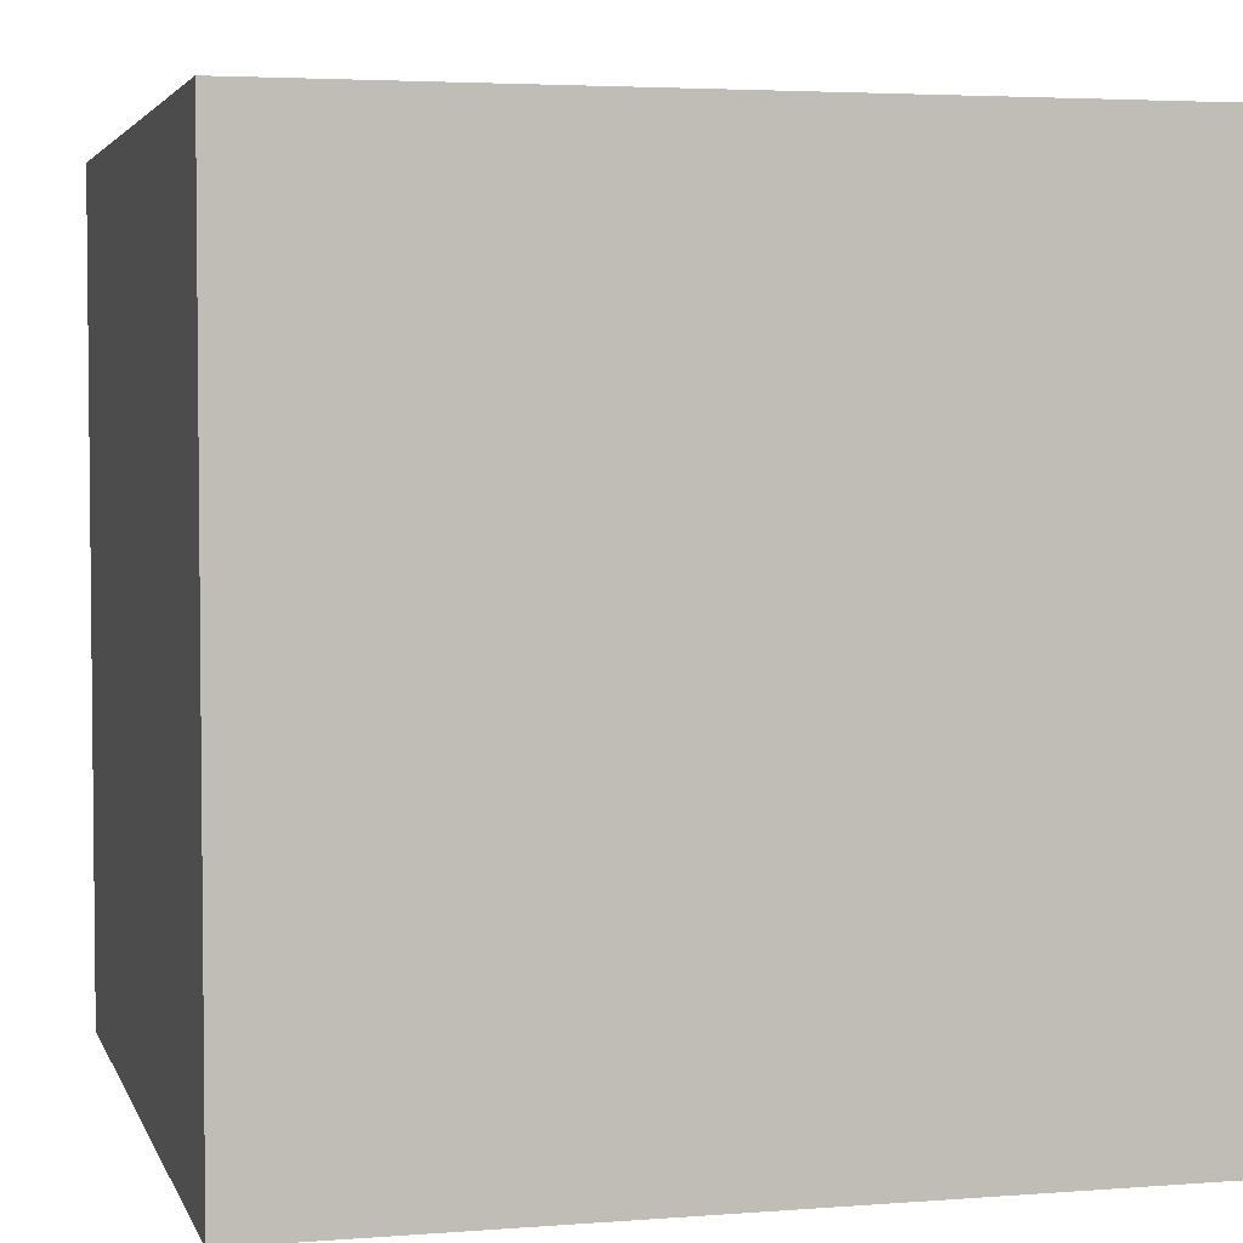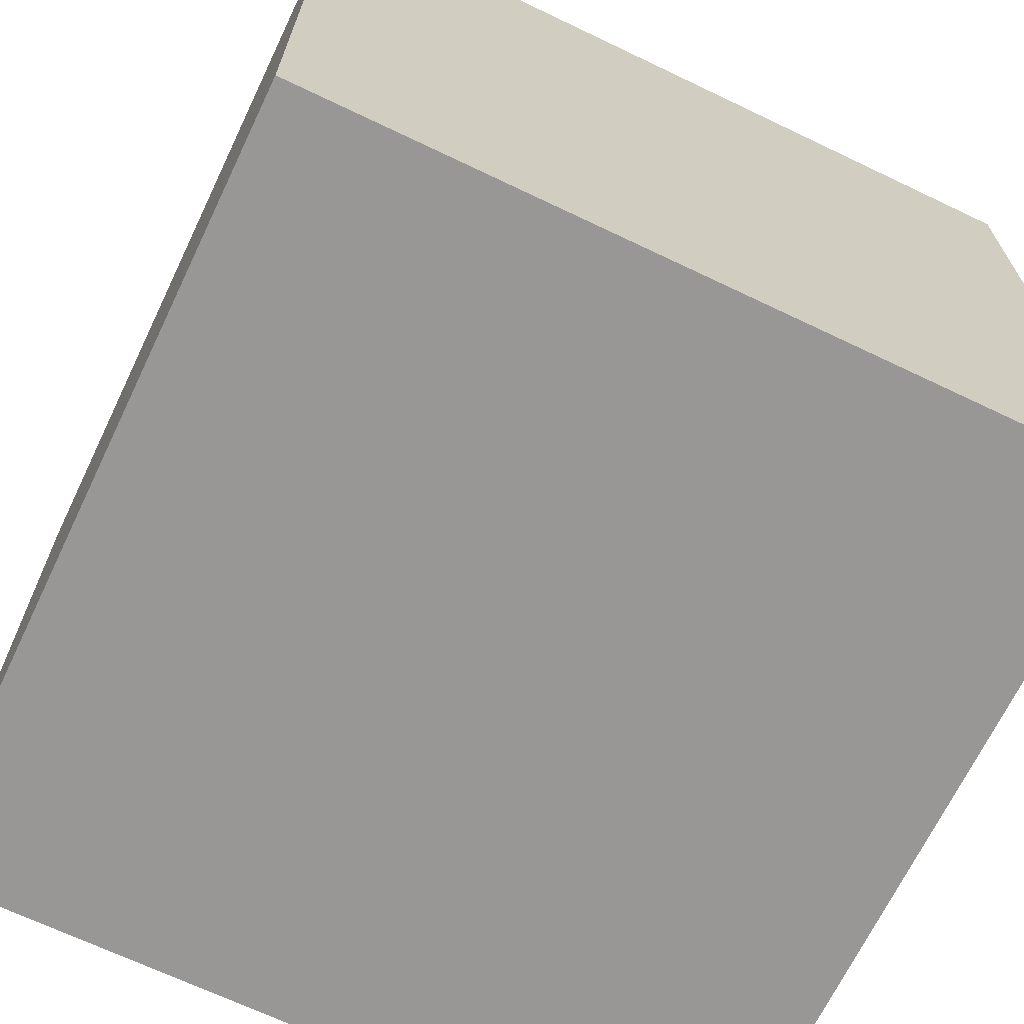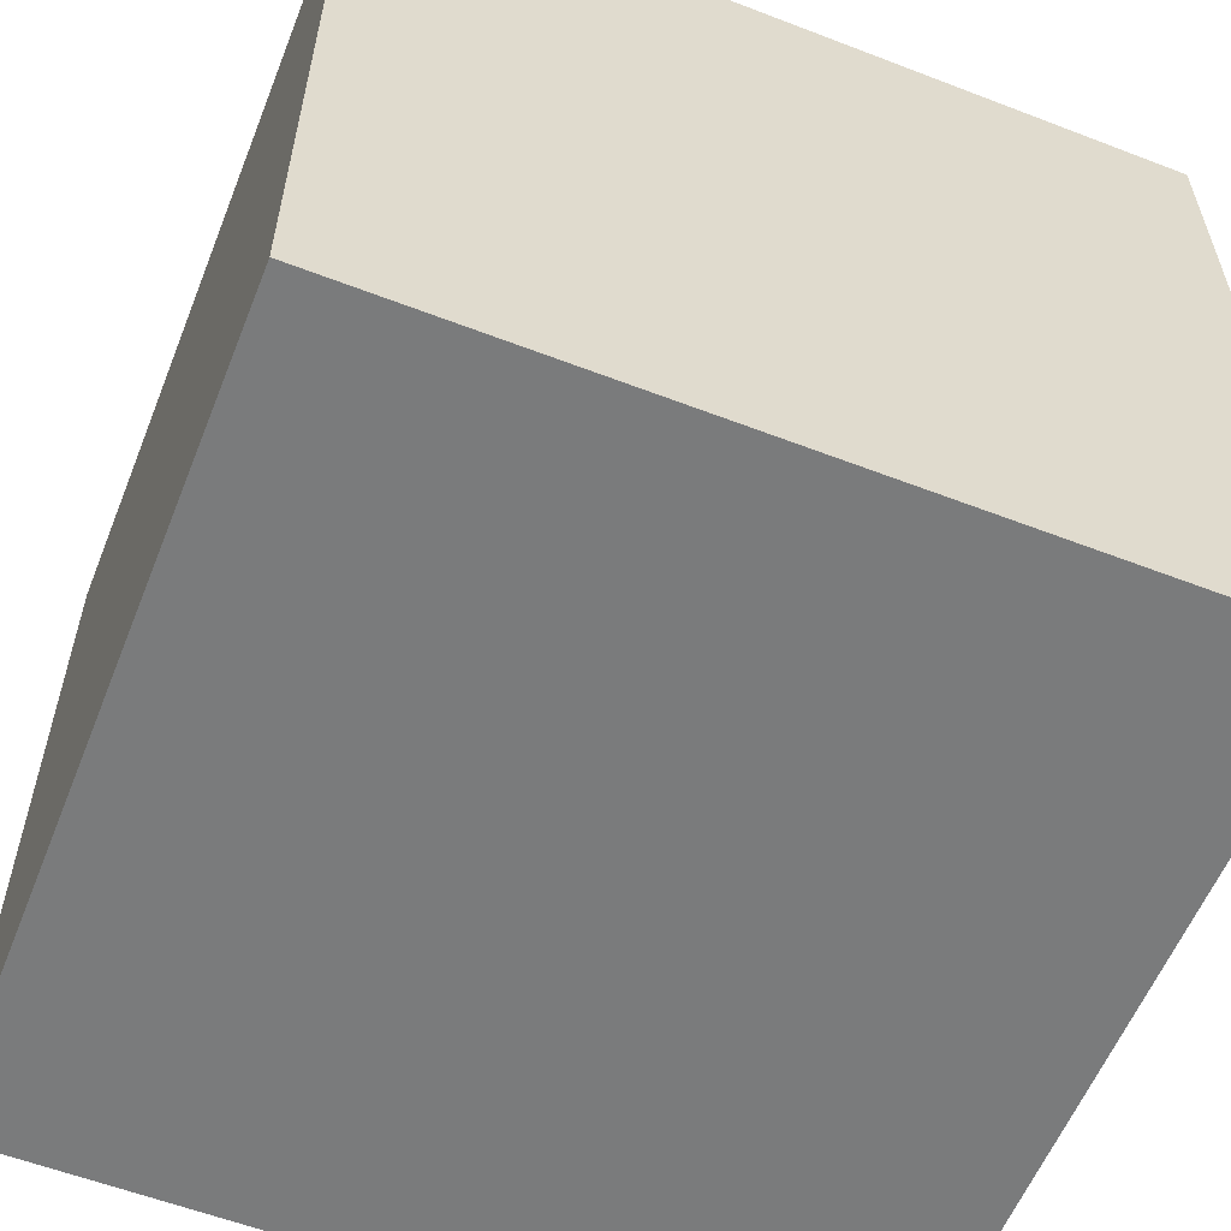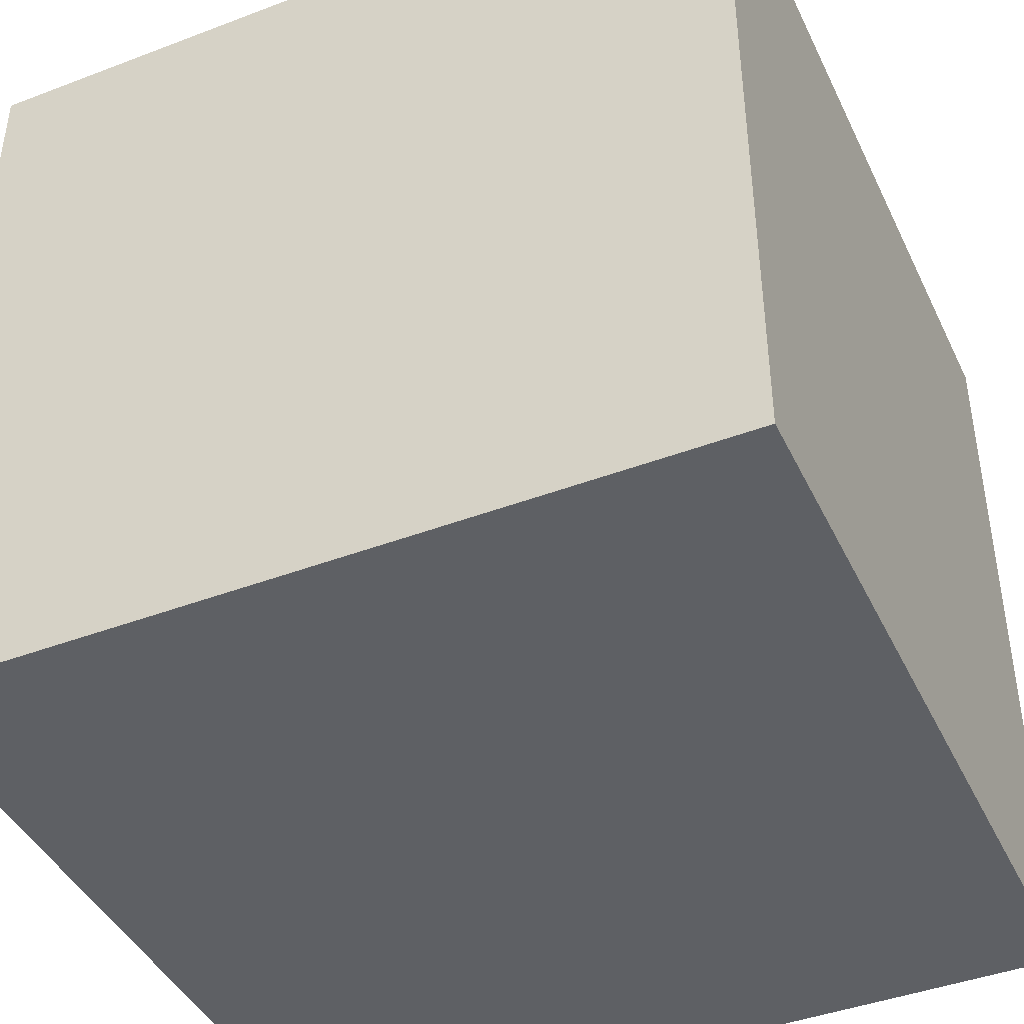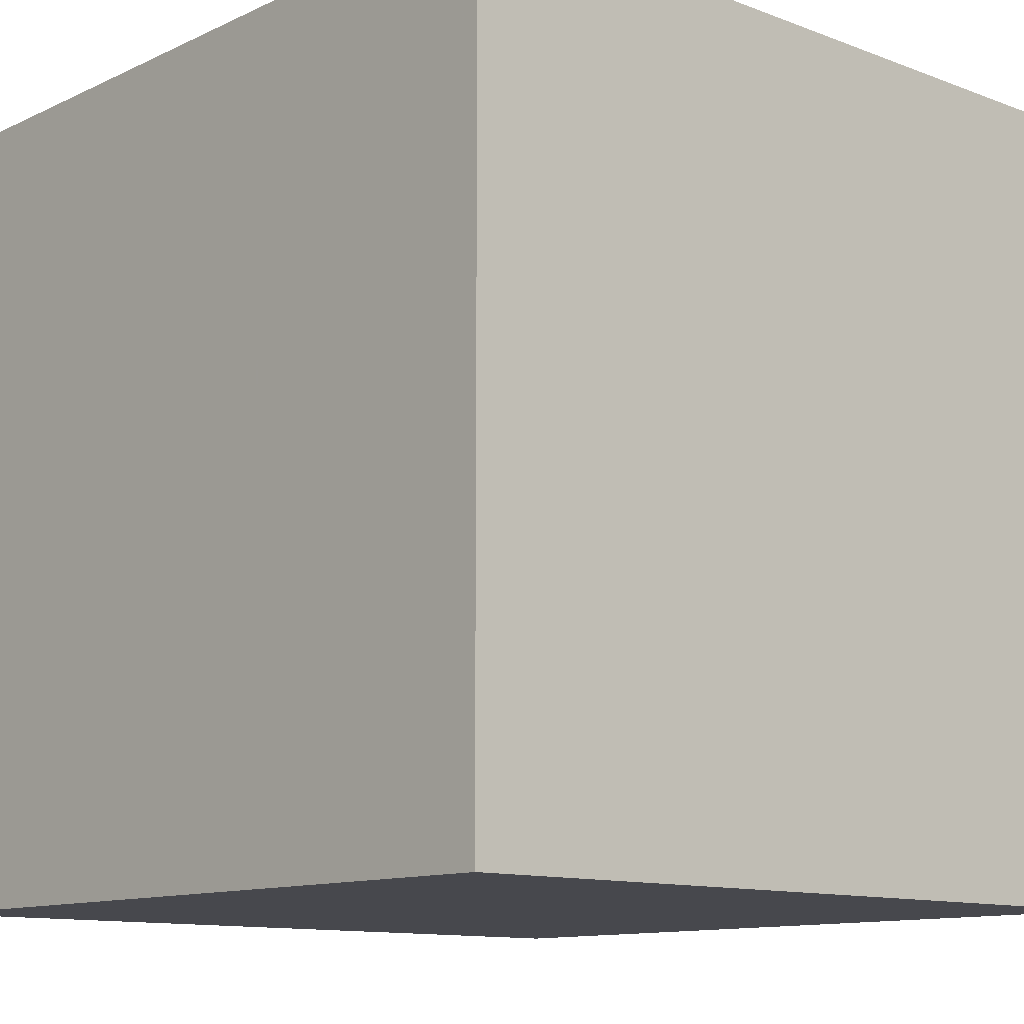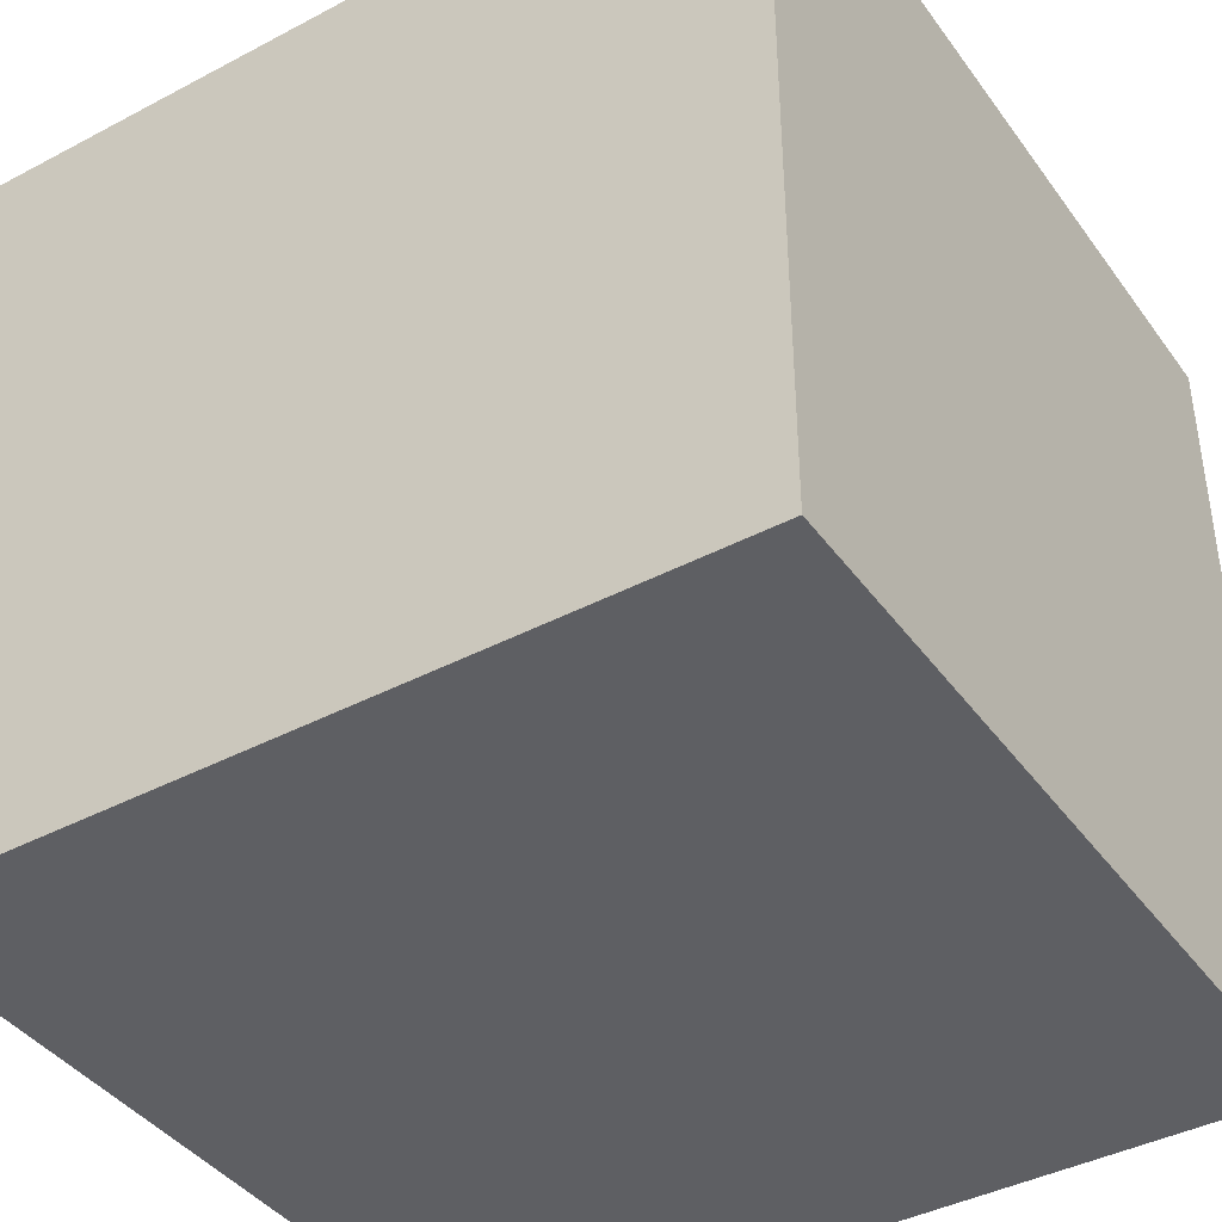
<metadata>
{"format":"obj","ext":"obj","renderer":"f3d","projection":"perspective","resolution":1024,"background":"white","views":[{"elev":3.8,"azim":-14.6,"up":"+Z"},{"elev":-68.2,"azim":154.4,"up":"+Y"},{"elev":-58.3,"azim":68.3,"up":"+Y"},{"elev":-42.9,"azim":24.3,"up":"+Y"},{"elev":-11.7,"azim":47.9,"up":"+Z"},{"elev":-41.0,"azim":-147.3,"up":"+Z"}]}
</metadata>
<code>
o box-lib
v -50 50 50
v -50 -50 50
v 50 -50 50
v 50 50 50
v -50 50 50
v 50 50 50
v 50 50 -50
v -50 50 -50
v -50 -50 -50
v 50 -50 -50
v 50 -50 50
v -50 -50 50
v -50 50 50
v -50 50 -50
v -50 -50 -50
v -50 -50 50
v 50 -50 50
v 50 -50 -50
v 50 50 -50
v 50 50 50
v 50 50 -50
v 50 -50 -50
v -50 -50 -50
v -50 50 -50
f 1 2 3
f 1 3 4
f 5 6 7
f 5 7 8
f 9 10 11
f 9 11 12
f 13 14 15
f 13 15 16
f 17 18 19
f 17 19 20
f 21 22 23
f 21 23 24

</code>
